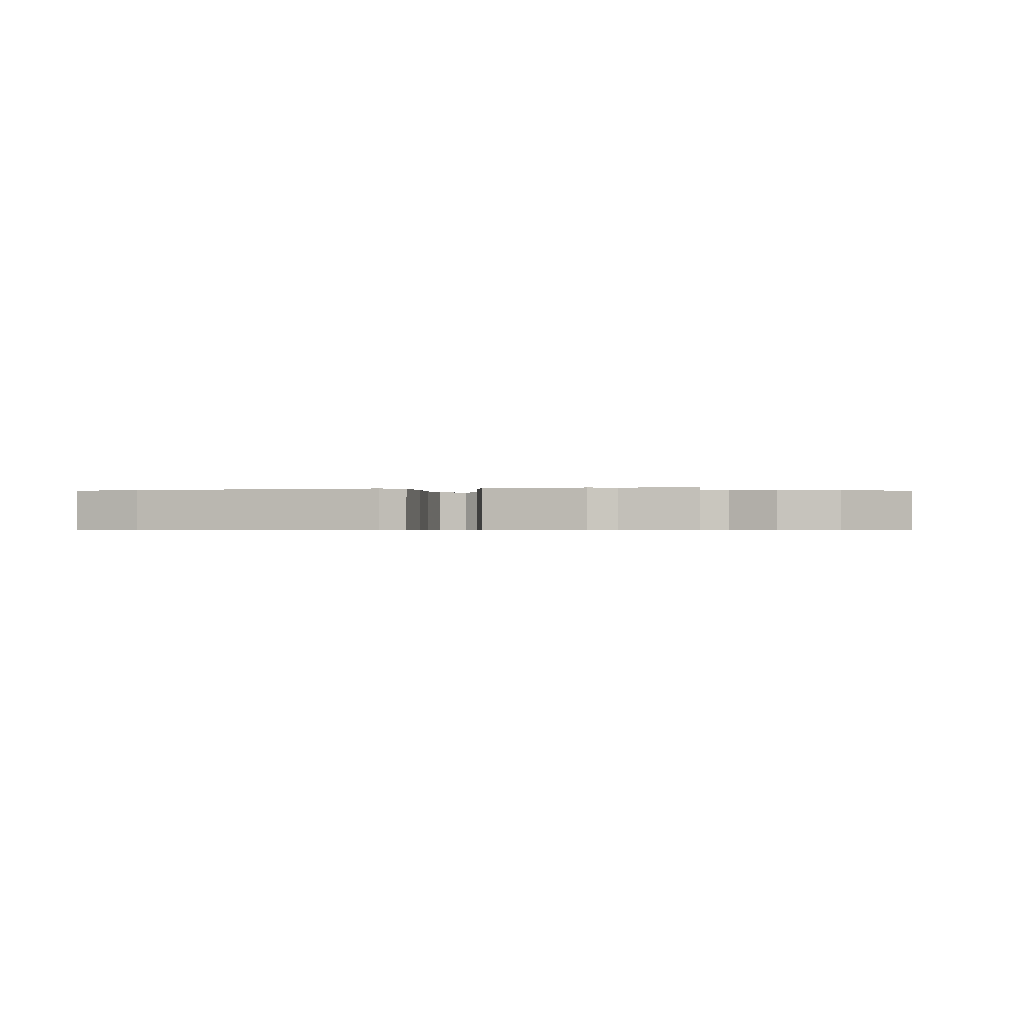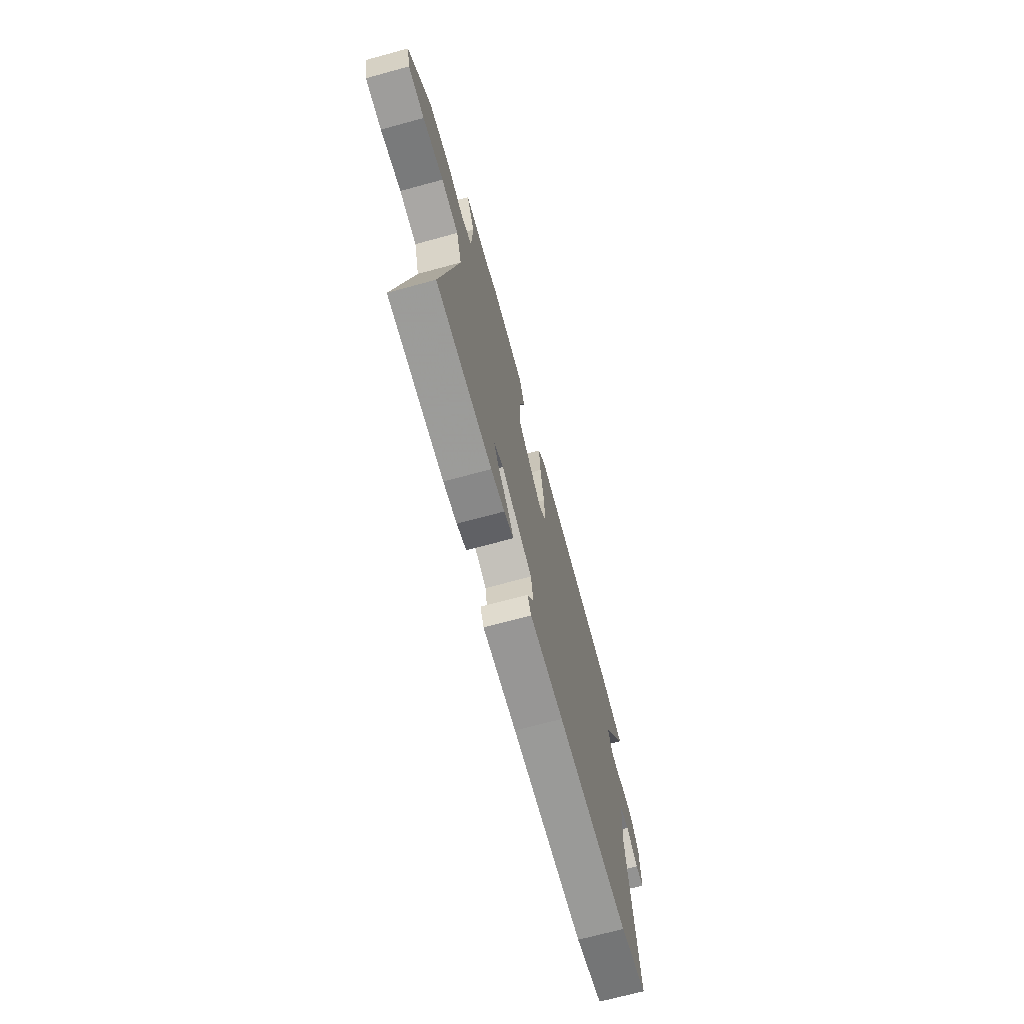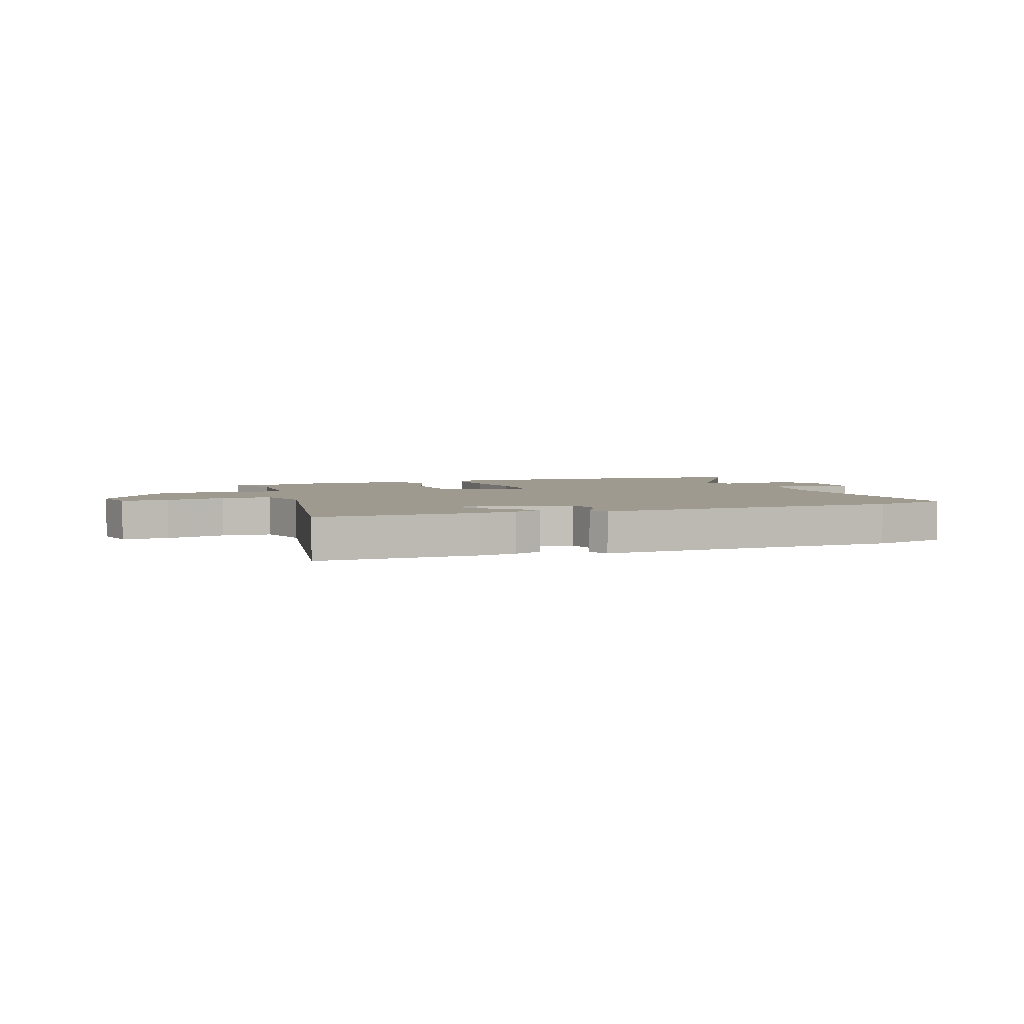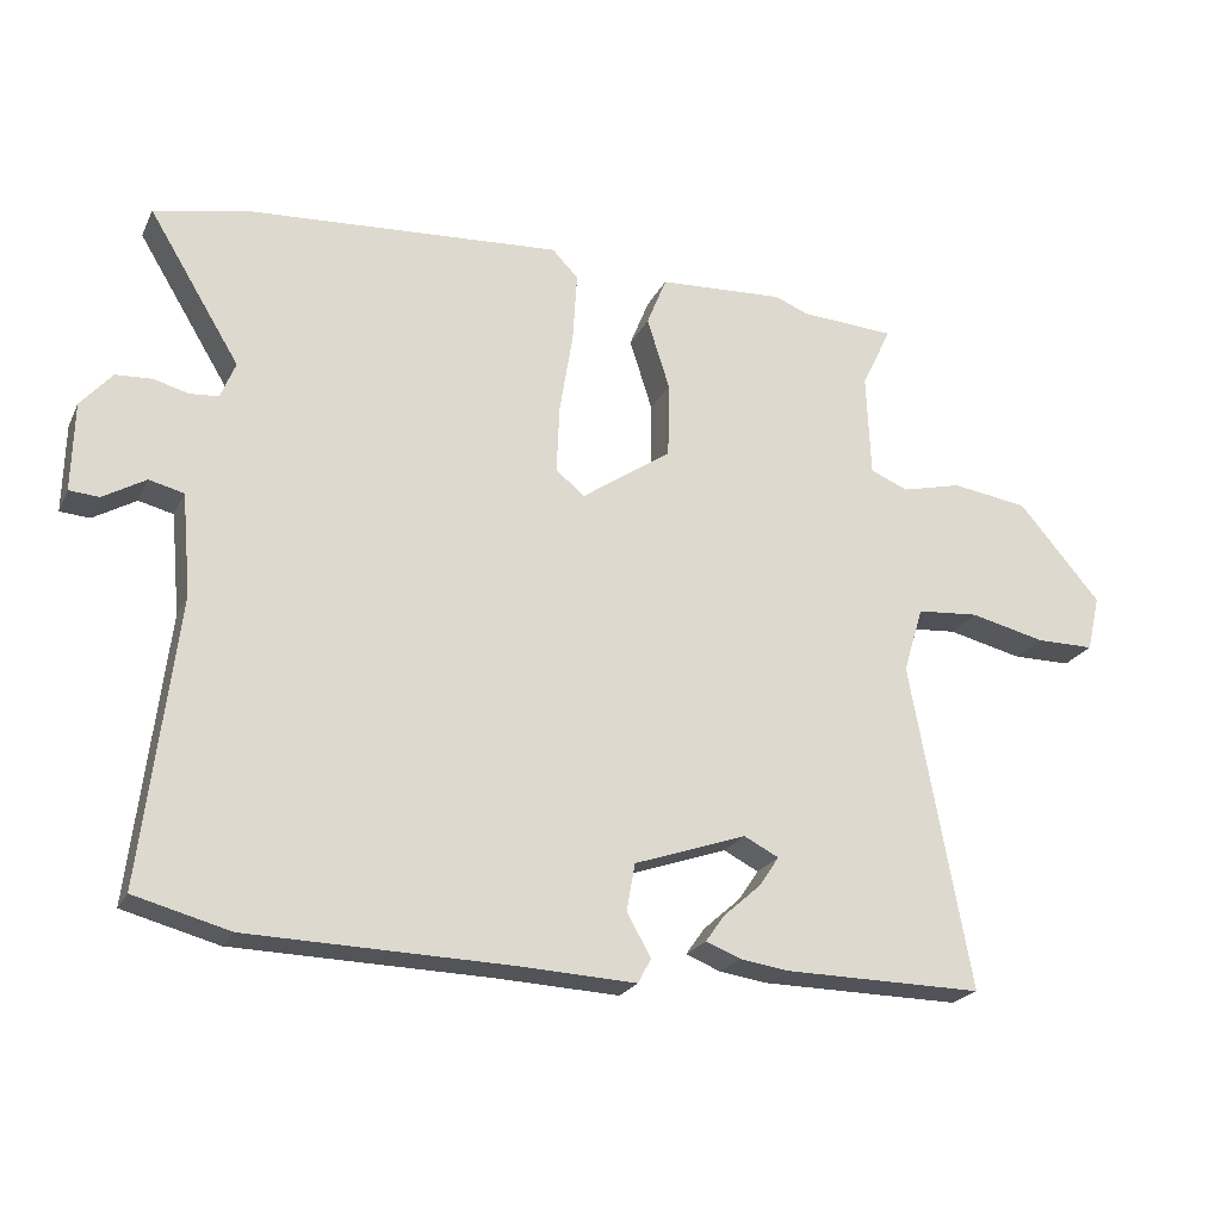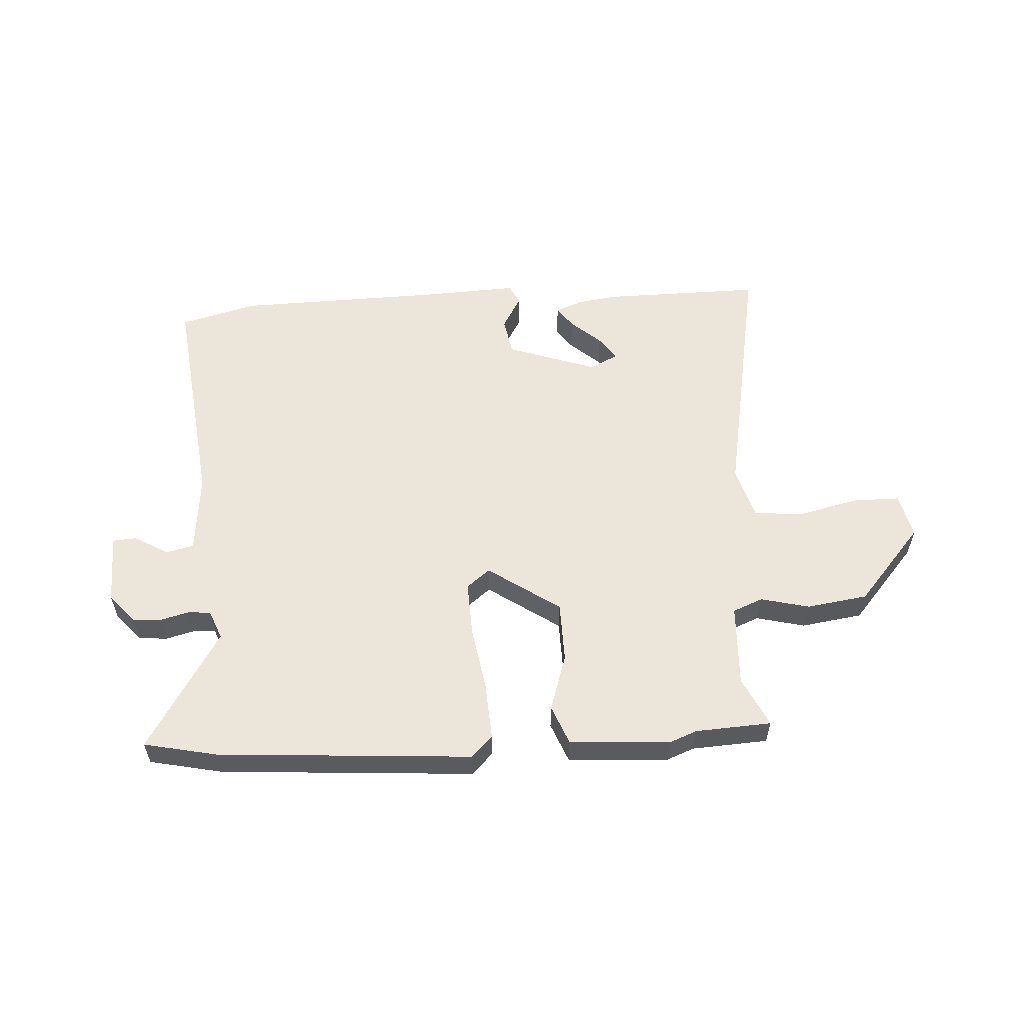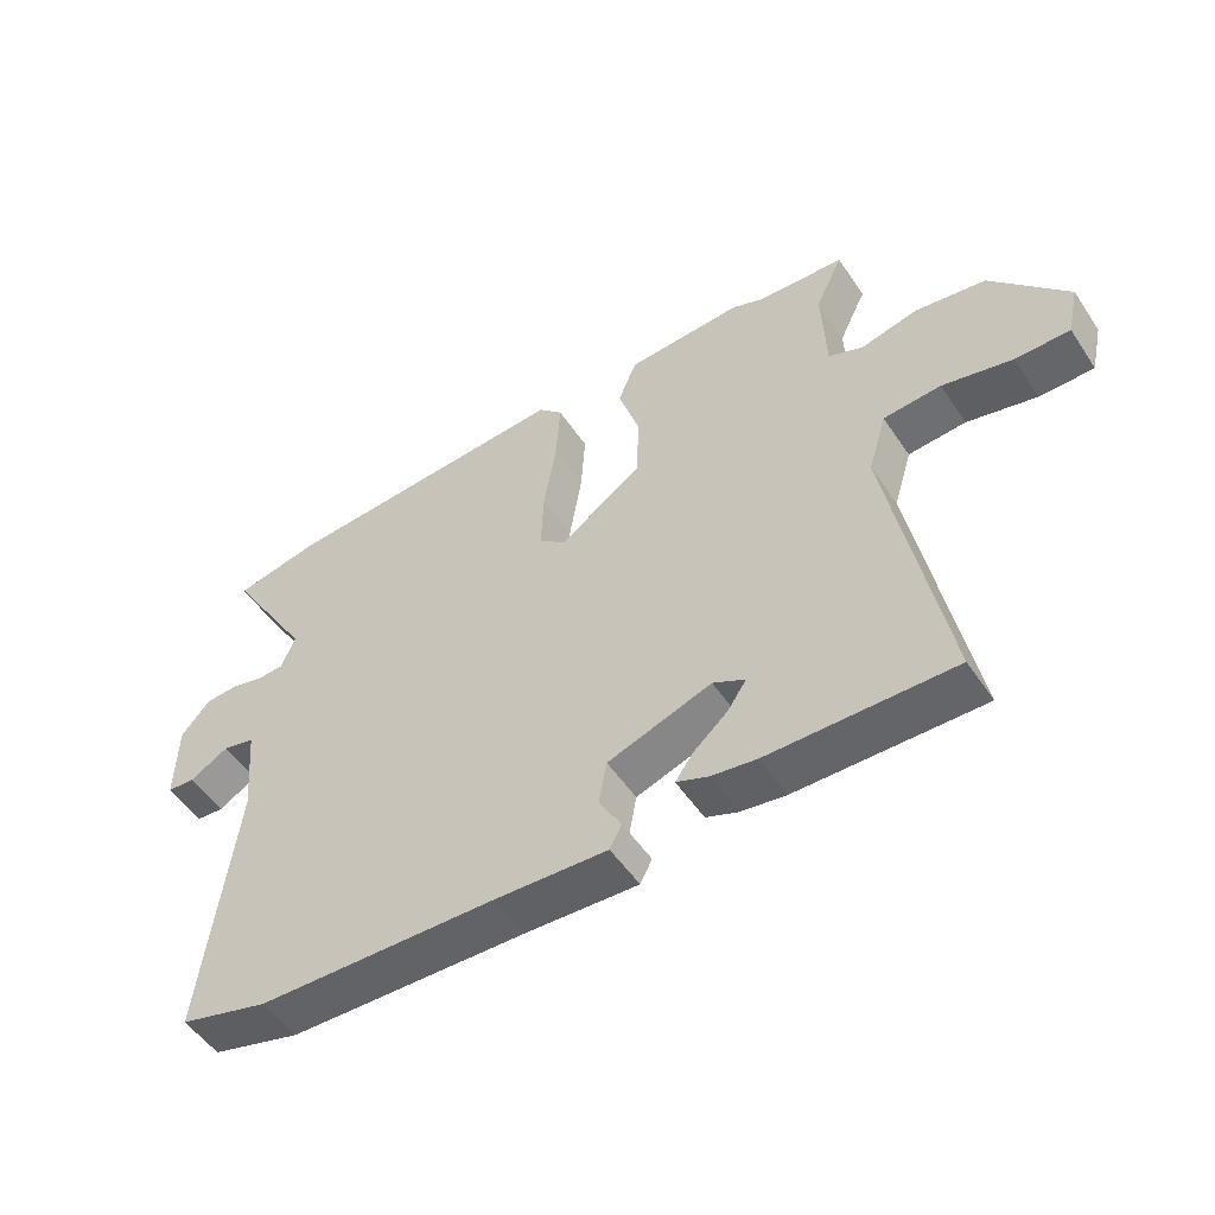
<metadata>
{"format":"obj","ext":"obj","renderer":"f3d","projection":"perspective","resolution":1024,"background":"white","views":[{"elev":-0.5,"azim":13.4,"up":"+Y"},{"elev":-70.5,"azim":105.2,"up":"+Z"},{"elev":3.8,"azim":160.0,"up":"+Y"},{"elev":-22.4,"azim":-20.5,"up":"+Z"},{"elev":56.6,"azim":-3.3,"up":"+Y"},{"elev":-51.9,"azim":32.9,"up":"+Z"}]}
</metadata>
<code>
v 0.372 0.07 0.508
v 0.506 0.07 0.5
v 0.464 0.07 0.412
v 0.47 0.07 0.266
v 0.523 0.07 0.244
v 0.609 0.07 0.265
v 0.717 0.07 0.249
v 0.833 0.07 0.114
v 0.815 0.07 0.035
v 0.732 0.07 0.035
v 0.626 0.07 0.06
v 0.538 0.07 0.053
v 0.51 0.07 -0.04
v 0.595 0.07 -0.501
v 0.313 0.07 -0.498
v 0.244 0.07 -0.488
v 0.195 0.07 -0.469
v 0.222 0.07 -0.431
v 0.275 0.07 -0.384
v 0.303 0.07 -0.342
v 0.254 0.07 -0.317
v 0.095 0.07 -0.372
v 0.083 0.07 -0.439
v 0.117 0.07 -0.499
v 0.099 0.07 -0.534
v -0.072 0.07 -0.526
v -0.436 0.07 -0.517
v -0.571 0.07 -0.481
v -0.522 0.07 -0.078
v -0.535 0.07 0.065
v -0.584 0.07 0.077
v -0.644 0.07 0.042
v -0.686 0.07 0.045
v -0.683 0.07 0.17
v -0.639 0.07 0.221
v -0.588 0.07 0.224
v -0.538 0.07 0.211
v -0.498 0.07 0.214
v -0.477 0.07 0.266
v -0.606 0.07 0.478
v -0.477 0.07 0.505
v -0.028 0.07 0.535
v 0.009 0.07 0.497
v 0.003 0.07 0.398
v -0.016 0.07 0.281
v -0.02 0.07 0.185
v 0.021 0.07 0.152
v 0.148 0.07 0.239
v 0.15 0.07 0.346
v 0.118 0.07 0.447
v 0.146 0.07 0.517
v 0.324 0.07 0.527
v 0.372 0 0.508
v 0.506 0 0.5
v 0.464 0 0.412
v 0.47 0 0.266
v 0.523 0 0.244
v 0.609 0 0.265
v 0.717 0 0.249
v 0.833 0 0.114
v 0.815 0 0.035
v 0.732 0 0.035
v 0.626 0 0.06
v 0.538 0 0.053
v 0.51 0 -0.04
v 0.595 0 -0.501
v 0.313 0 -0.498
v 0.244 0 -0.488
v 0.195 0 -0.469
v 0.222 0 -0.431
v 0.275 0 -0.384
v 0.303 0 -0.342
v 0.254 0 -0.317
v 0.095 0 -0.372
v 0.083 0 -0.439
v 0.117 0 -0.499
v 0.099 0 -0.534
v -0.072 0 -0.526
v -0.436 0 -0.517
v -0.571 0 -0.481
v -0.522 0 -0.078
v -0.535 0 0.065
v -0.584 0 0.077
v -0.644 0 0.042
v -0.686 0 0.045
v -0.683 0 0.17
v -0.639 0 0.221
v -0.588 0 0.224
v -0.538 0 0.211
v -0.498 0 0.214
v -0.477 0 0.266
v -0.606 0 0.478
v -0.477 0 0.505
v -0.028 0 0.535
v 0.009 0 0.497
v 0.003 0 0.398
v -0.016 0 0.281
v -0.02 0 0.185
v 0.021 0 0.152
v 0.148 0 0.239
v 0.15 0 0.346
v 0.118 0 0.447
v 0.146 0 0.517
v 0.324 0 0.527
f 51 52 1
f 50 51 1
f 49 50 1
f 1 2 3
f 49 1 3
f 48 49 3
f 47 48 3 4
f 43 44 45
f 42 43 45
f 41 42 45
f 40 41 45
f 39 40 45
f 38 39 45 46
f 37 38 46 47
f 35 36 37
f 34 35 37
f 33 34 37
f 32 33 37
f 31 32 37
f 30 31 37 47
f 26 27 28 29
f 26 29 30
f 25 26 30
f 24 25 30
f 23 24 30
f 22 23 30 47
f 17 18 19
f 16 17 19
f 15 16 19
f 14 15 19
f 13 14 19 20
f 12 13 20 21
f 9 10 11
f 8 9 11
f 7 8 11
f 6 7 11
f 5 6 11
f 5 11 12
f 21 22 47
f 12 21 47
f 5 12 47
f 4 5 47
f 53 104 103
f 53 103 102
f 53 102 101
f 55 54 53
f 55 53 101
f 55 101 100
f 56 55 100 99
f 97 96 95
f 97 95 94
f 97 94 93
f 97 93 92
f 97 92 91
f 98 97 91 90
f 99 98 90 89
f 89 88 87
f 89 87 86
f 89 86 85
f 89 85 84
f 89 84 83
f 99 89 83 82
f 81 80 79 78
f 82 81 78
f 82 78 77
f 82 77 76
f 82 76 75
f 99 82 75 74
f 71 70 69
f 71 69 68
f 71 68 67
f 71 67 66
f 72 71 66 65
f 73 72 65 64
f 63 62 61
f 63 61 60
f 63 60 59
f 63 59 58
f 63 58 57
f 64 63 57
f 99 74 73
f 99 73 64
f 99 64 57
f 99 57 56
f 1 53 54 2
f 2 54 55 3
f 3 55 56 4
f 4 56 57 5
f 5 57 58 6
f 6 58 59 7
f 7 59 60 8
f 8 60 61 9
f 9 61 62 10
f 10 62 63 11
f 11 63 64 12
f 12 64 65 13
f 13 65 66 14
f 14 66 67 15
f 15 67 68 16
f 16 68 69 17
f 17 69 70 18
f 18 70 71 19
f 19 71 72 20
f 20 72 73 21
f 21 73 74 22
f 22 74 75 23
f 23 75 76 24
f 24 76 77 25
f 25 77 78 26
f 26 78 79 27
f 27 79 80 28
f 28 80 81 29
f 29 81 82 30
f 30 82 83 31
f 31 83 84 32
f 32 84 85 33
f 33 85 86 34
f 34 86 87 35
f 35 87 88 36
f 36 88 89 37
f 37 89 90 38
f 38 90 91 39
f 39 91 92 40
f 40 92 93 41
f 41 93 94 42
f 42 94 95 43
f 43 95 96 44
f 44 96 97 45
f 45 97 98 46
f 46 98 99 47
f 47 99 100 48
f 48 100 101 49
f 49 101 102 50
f 50 102 103 51
f 51 103 104 52
f 52 104 53 1

</code>
